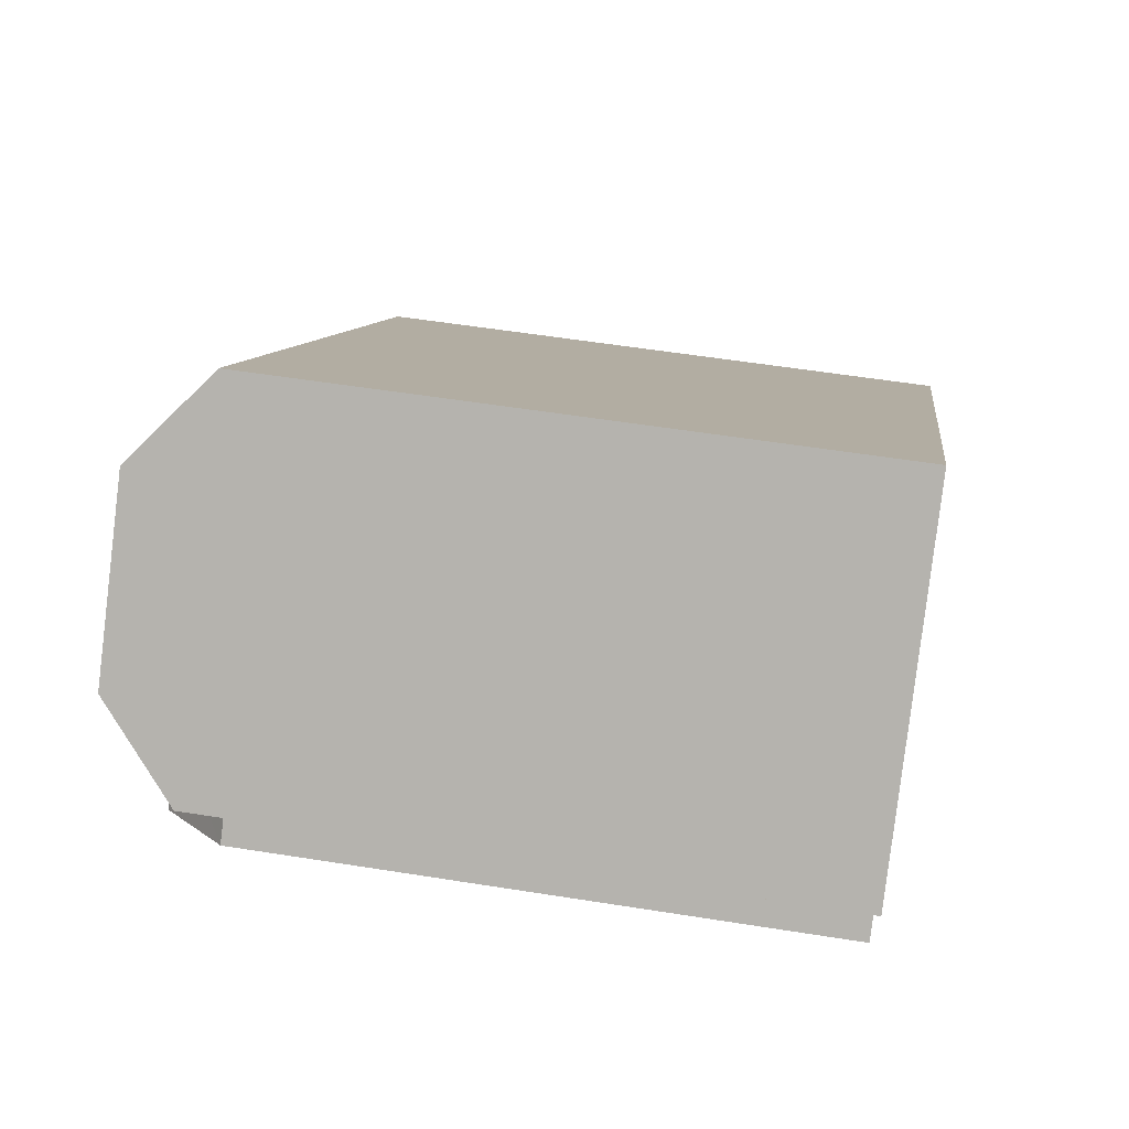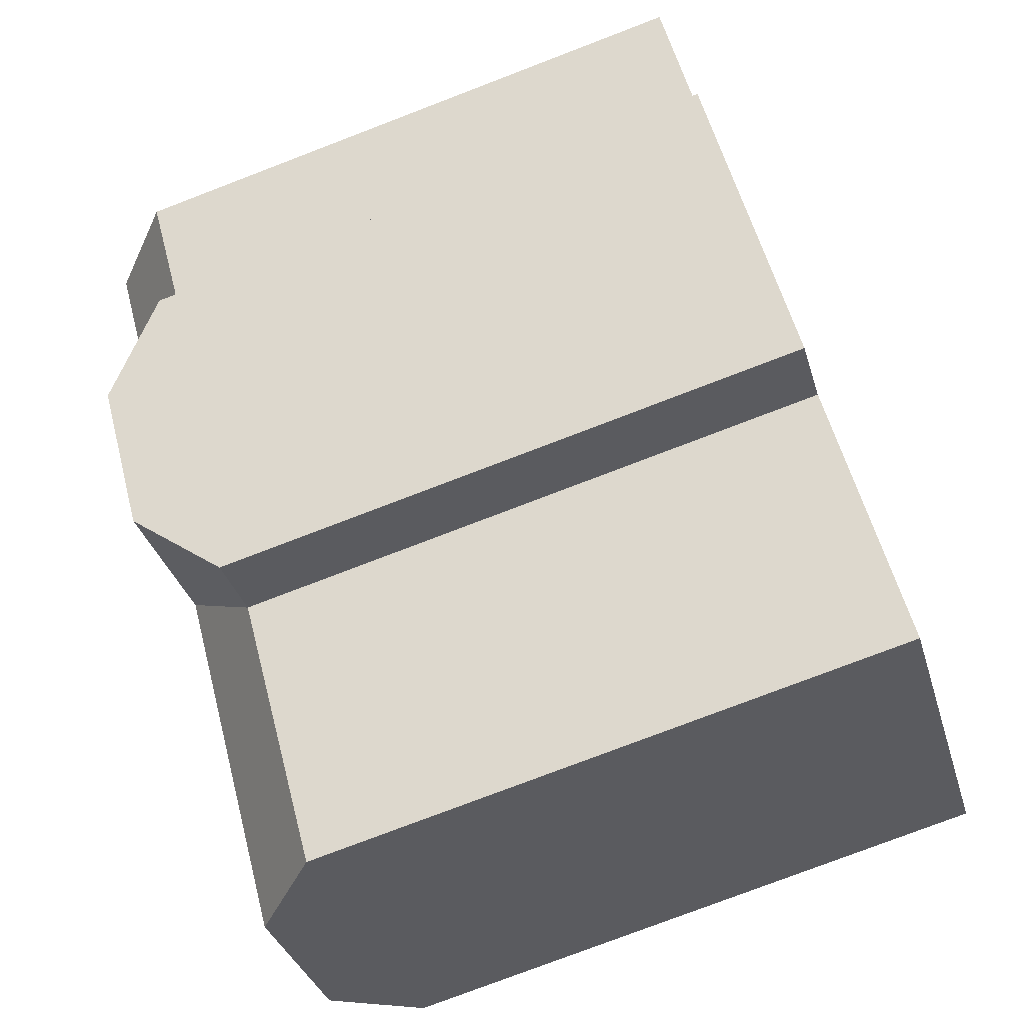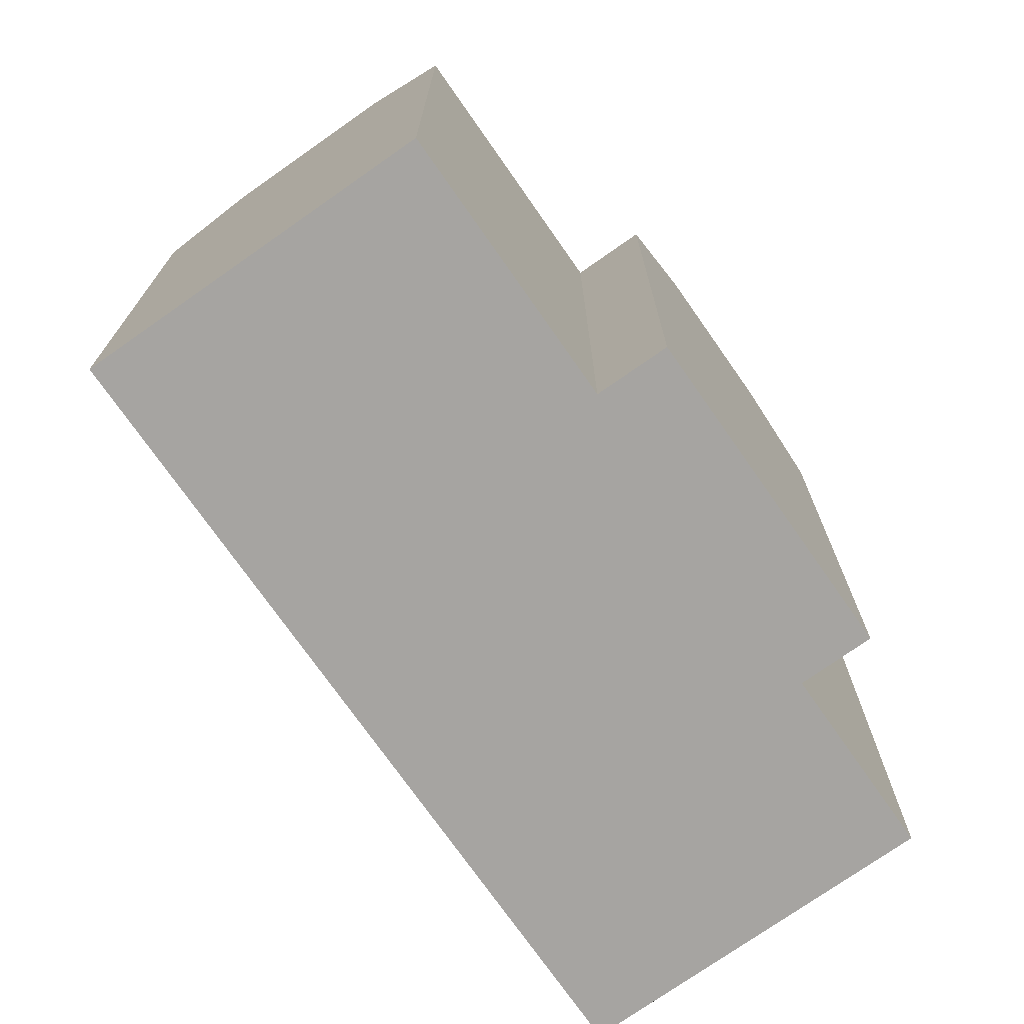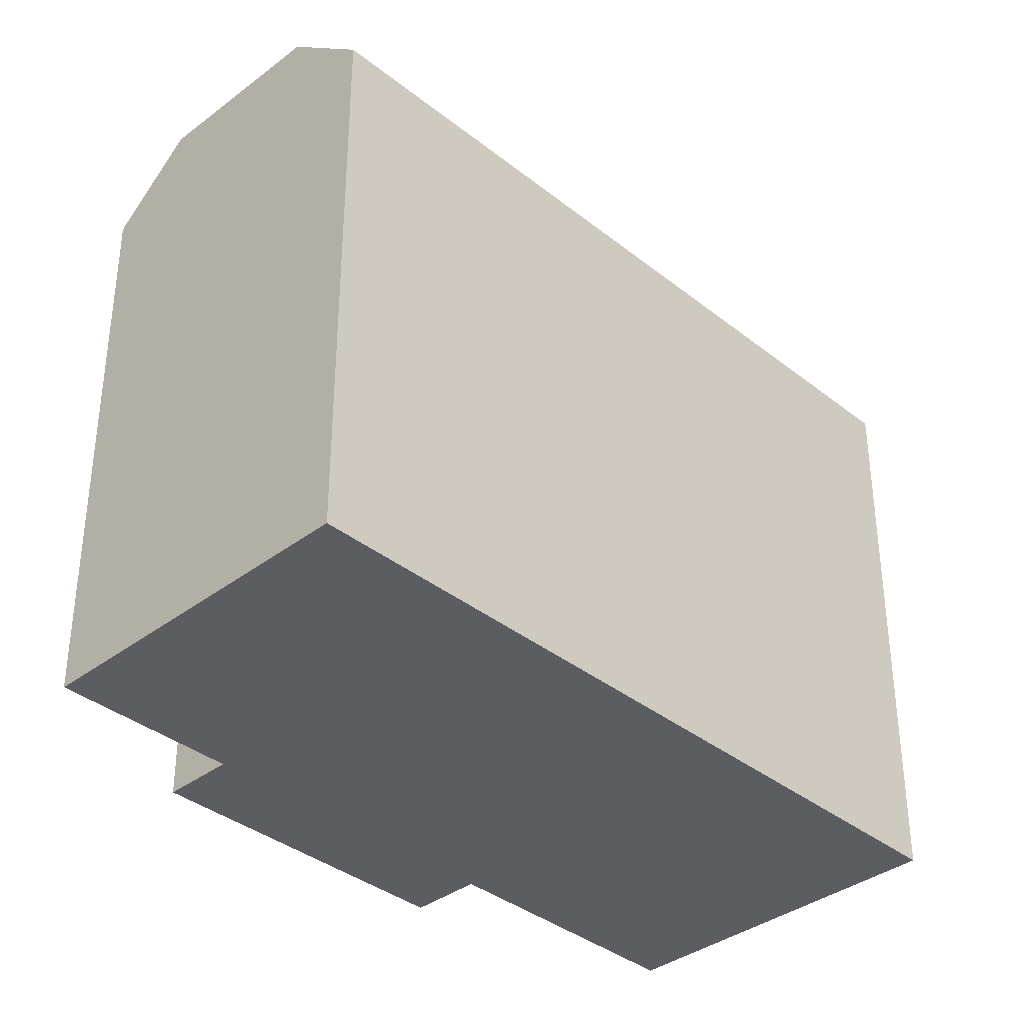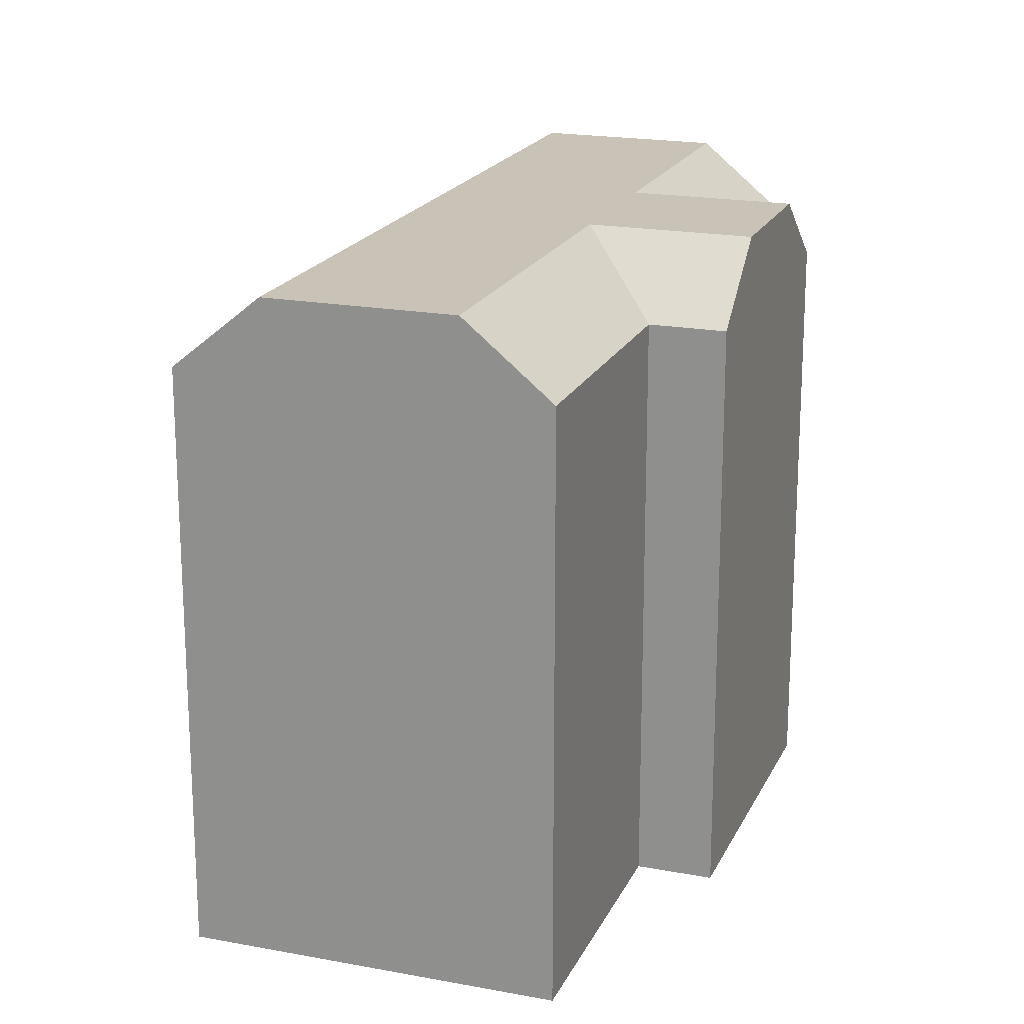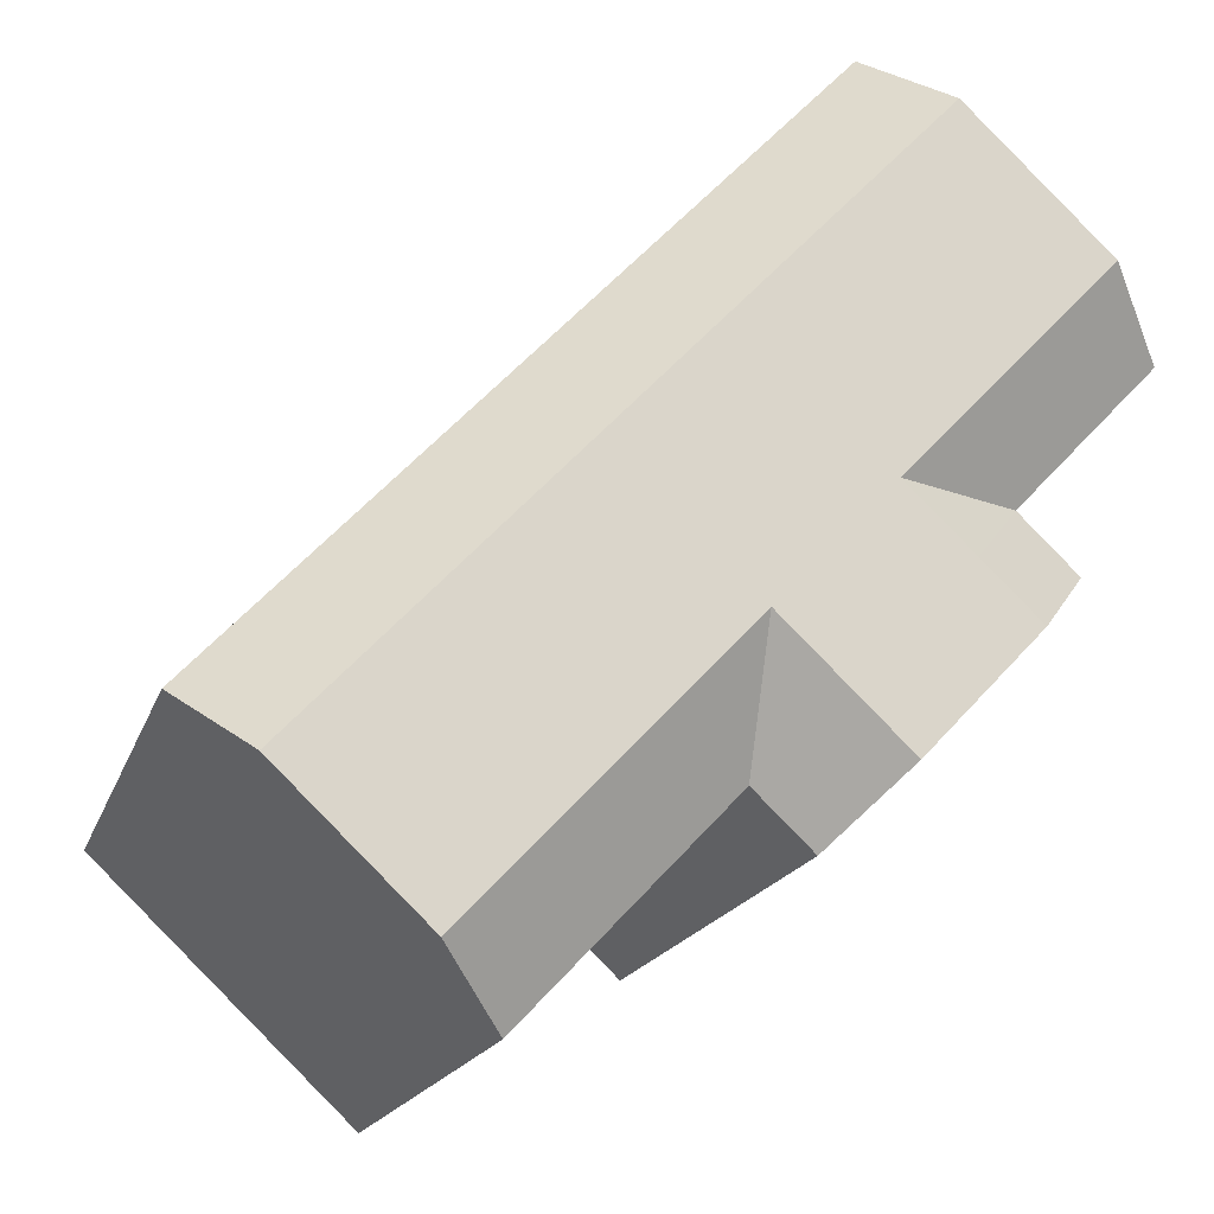
<metadata>
{"format":"obj","ext":"obj","renderer":"f3d","projection":"perspective","resolution":1024,"background":"white","views":[{"elev":55.0,"azim":-80.4,"up":"+Z"},{"elev":-78.0,"azim":-69.1,"up":"+Z"},{"elev":-73.5,"azim":171.5,"up":"+Y"},{"elev":-36.7,"azim":0.8,"up":"+Y"},{"elev":19.4,"azim":155.8,"up":"+Y"},{"elev":-17.1,"azim":164.8,"up":"+Z"}]}
</metadata>
<code>
v  13.49 -2.35e-16 3.837
v  8.967 19.77 8.624
v  8.967 -5.281e-16 8.625
v  15.75 -8.908e-17 1.455
v  19.48 1.526e-16 -2.492
v  21.54 2.86e-16 -4.671
v  28.2 7.17e-16 -11.71
v  28.2 19.77 -11.71
v  13.49 19.77 3.837
v  15.75 19.77 1.454
v  19.48 19.77 -2.493
v  21.54 19.77 -4.672
v  26.01 8.447e-16 -13.79
v  21.36 1.115e-15 -18.22
v  19.18 1.242e-15 -20.28
v  19.18 19.77 -20.28
v  26.01 22.23 -13.8
v  21.36 22.23 -18.22
v  0.0004209 19.77 -0.0006265
v  6.786 22.23 6.526
v  2.162 22.23 2.079
v  0 0 0
v  2.162 -1.273e-16 2.079
v  6.786 -3.996e-16 6.527
v  2.632 19.77 -6.611
v  4.833 5.468e-16 -8.93
v  2.632 4.048e-16 -6.61
v  8.572 7.881e-16 -12.87
v  10.64 9.213e-16 -15.05
v  10.64 19.77 -15.05
v  4.833 22.23 -8.931
v  8.572 22.23 -12.87
v  12.53 19.77 -13.25
v  12.53 8.111e-16 -13.25
v  4.528 2.931e-16 -4.787
v  4.528 19.77 -4.788
v  6.69 22.23 -2.709
v  8.908 22.23 -5.054
v  10.47 22.23 -11.07
v  12.64 22.23 -9.001
v  6.735 22.23 -7.121
v  11.31 22.23 1.739
v  13.56 22.23 -0.6319
v  17.29 22.23 -4.579
v  19.35 22.23 -6.758
v  14.7 22.23 -11.18
g defaultobject
f 1 2 3
f 2 1 4
f 2 4 5
f 2 5 6
f 2 6 7
f 2 7 8
f 2 8 9
f 9 8 10
f 10 8 11
f 11 8 12
f 13 8 7
f 8 13 14
f 8 14 15
f 8 15 16
f 8 16 17
f 17 16 18
f 19 20 21
f 20 19 2
f 2 19 22
f 2 22 3
f 3 22 23
f 3 23 24
f 25 26 27
f 26 25 28
f 28 25 29
f 29 25 30
f 30 25 31
f 30 31 32
f 33 15 34
f 15 33 16
f 19 35 22
f 35 19 36
f 29 33 34
f 33 29 30
f 36 27 35
f 27 36 25
f 36 37 38
f 37 36 21
f 21 36 19
f 33 39 40
f 39 33 32
f 32 33 30
f 41 36 38
f 36 41 25
f 25 41 31
f 9 20 2
f 20 9 42
f 42 9 10
f 42 10 11
f 42 11 43
f 43 11 44
f 44 11 12
f 44 12 8
f 44 8 45
f 45 8 17
f 31 39 32
f 39 31 40
f 40 31 44
f 44 31 43
f 43 31 41
f 43 41 38
f 43 38 37
f 43 37 42
f 42 37 21
f 42 21 20
f 46 17 18
f 17 46 45
f 45 46 40
f 45 40 44
f 16 46 18
f 46 16 33
f 46 33 40
f 29 34 28
f 24 1 3
f 1 24 23
f 1 23 22
f 1 22 35
f 1 35 4
f 4 35 5
f 5 35 27
f 5 27 26
f 5 26 28
f 5 28 6
f 6 28 7
f 7 28 34
f 7 34 13
f 13 34 14
f 14 34 15

</code>
